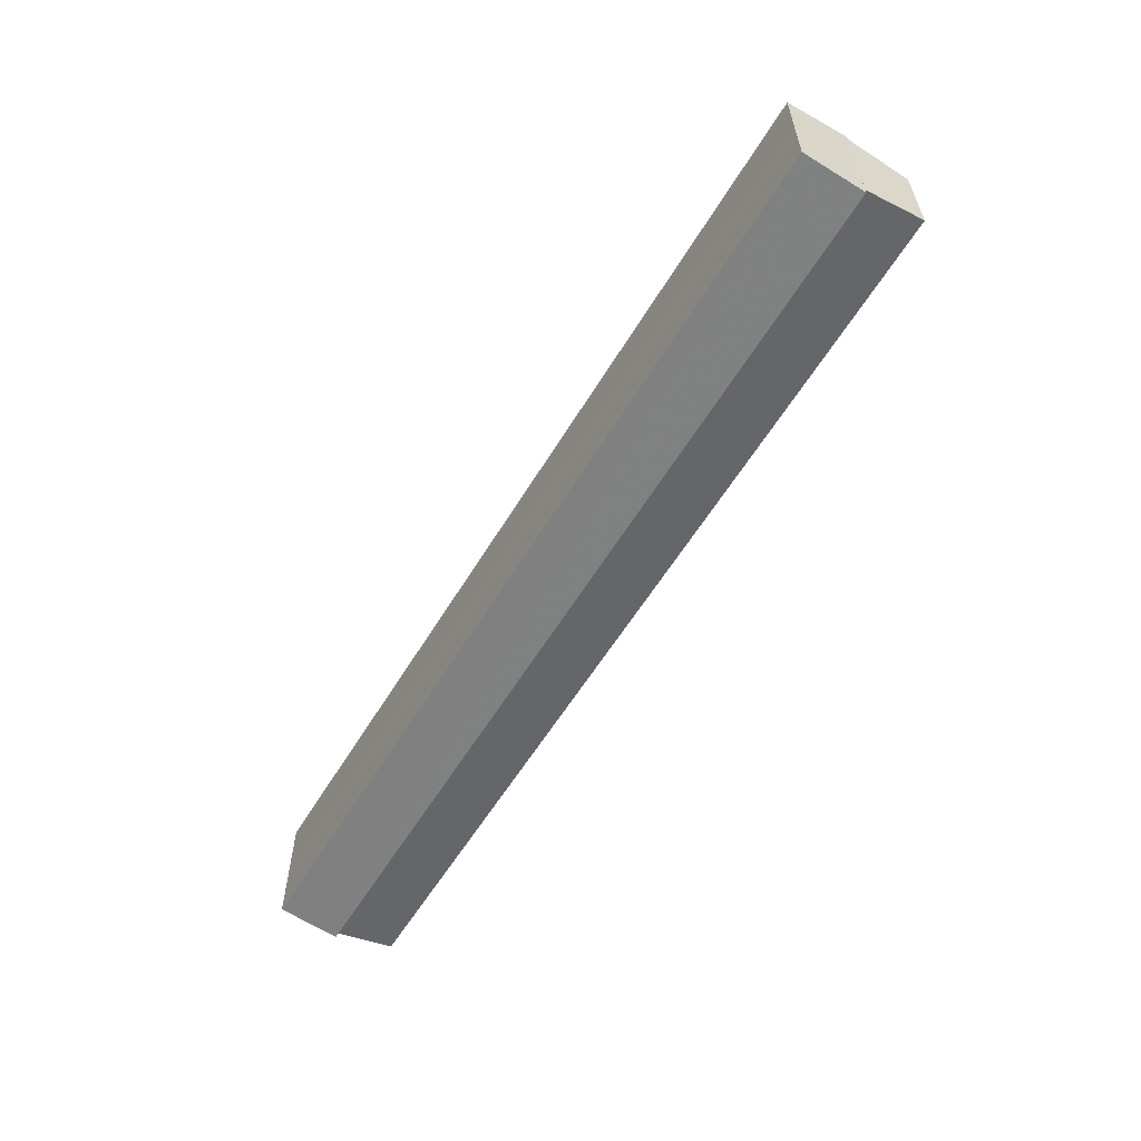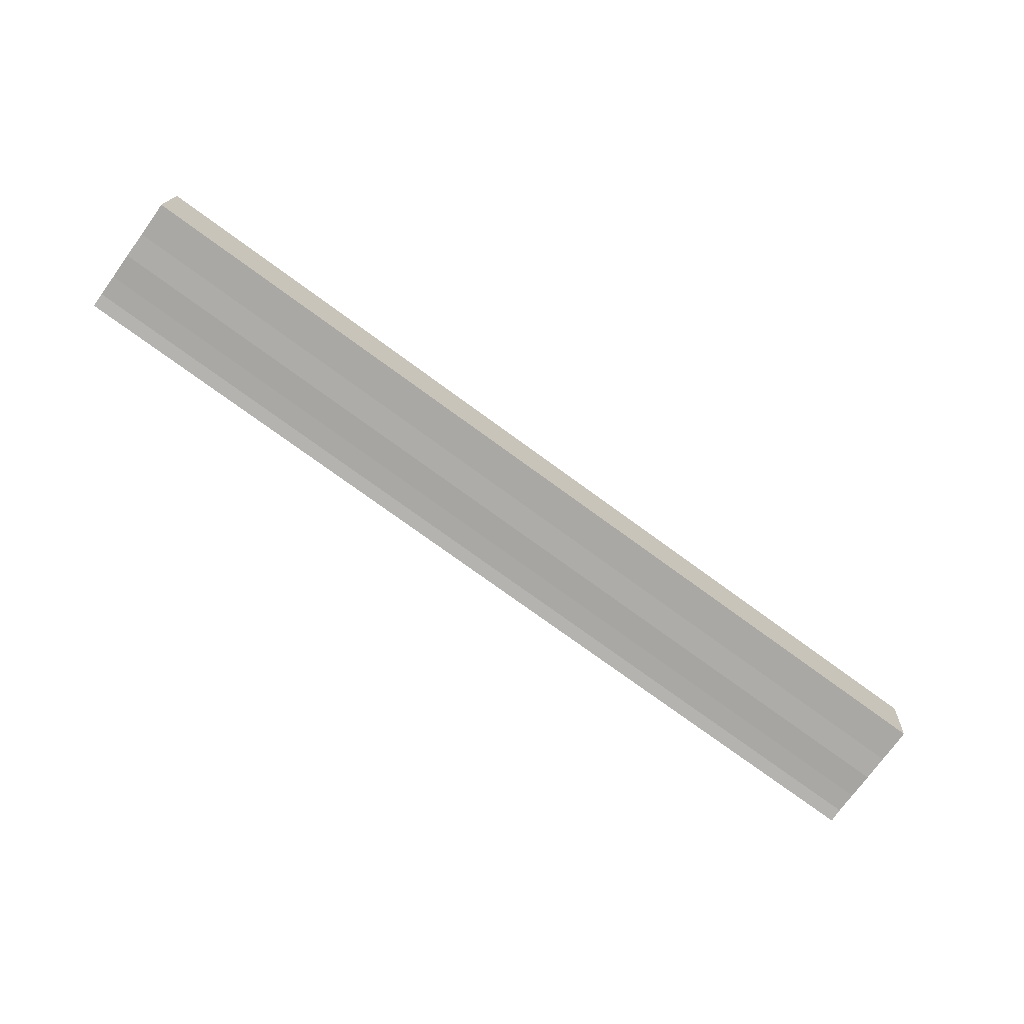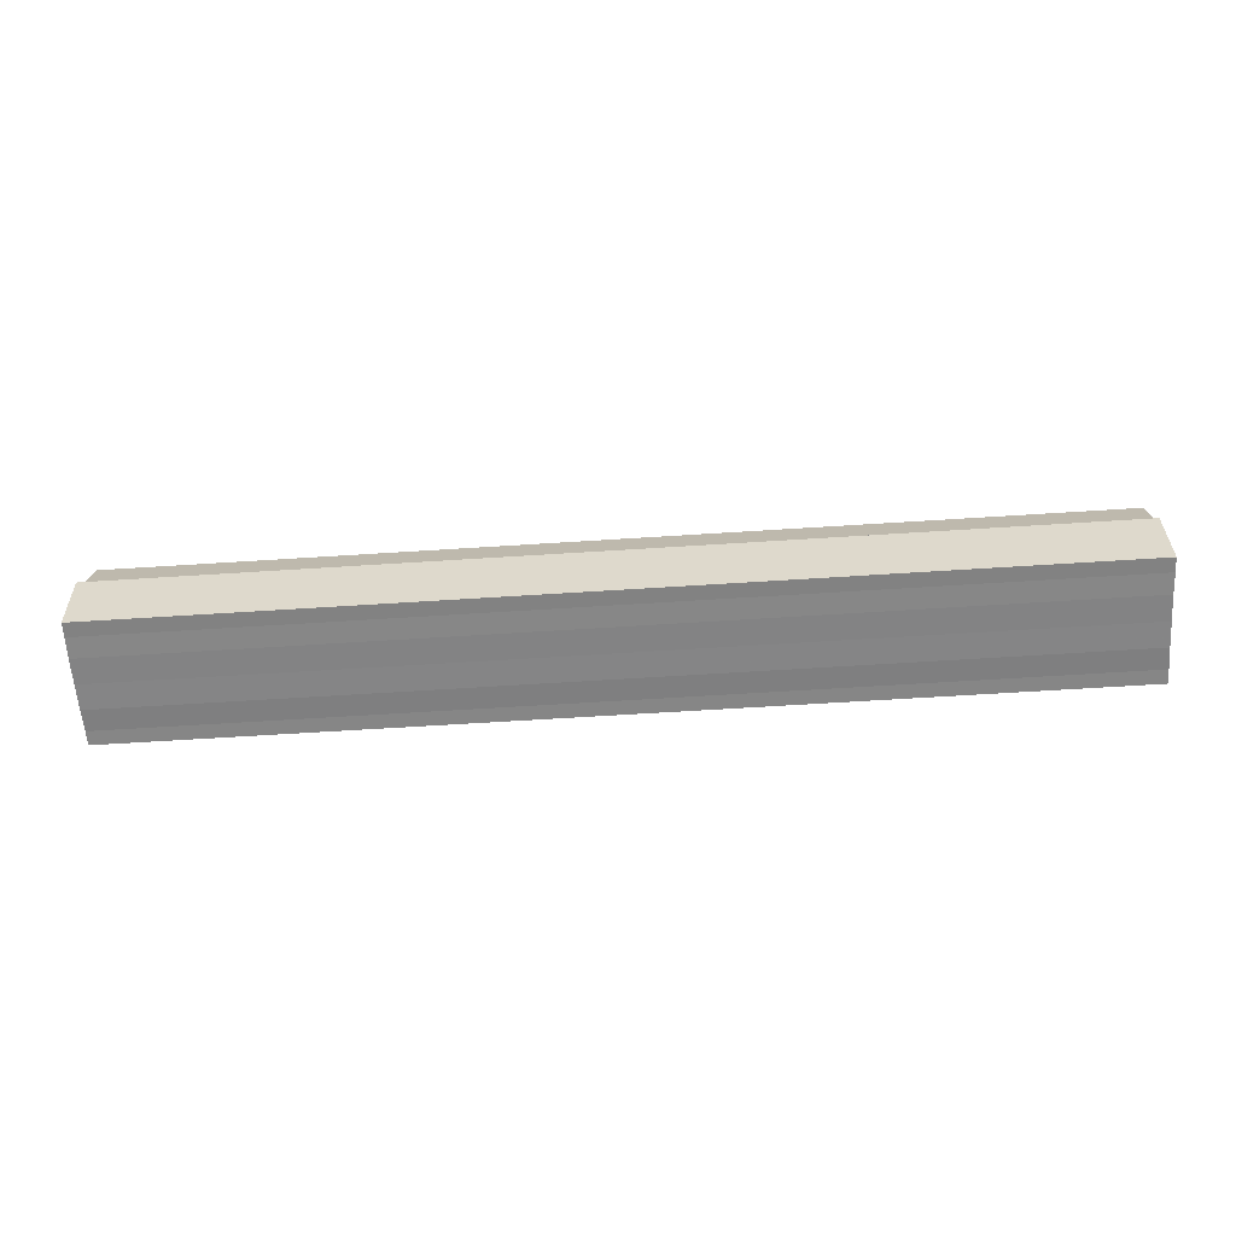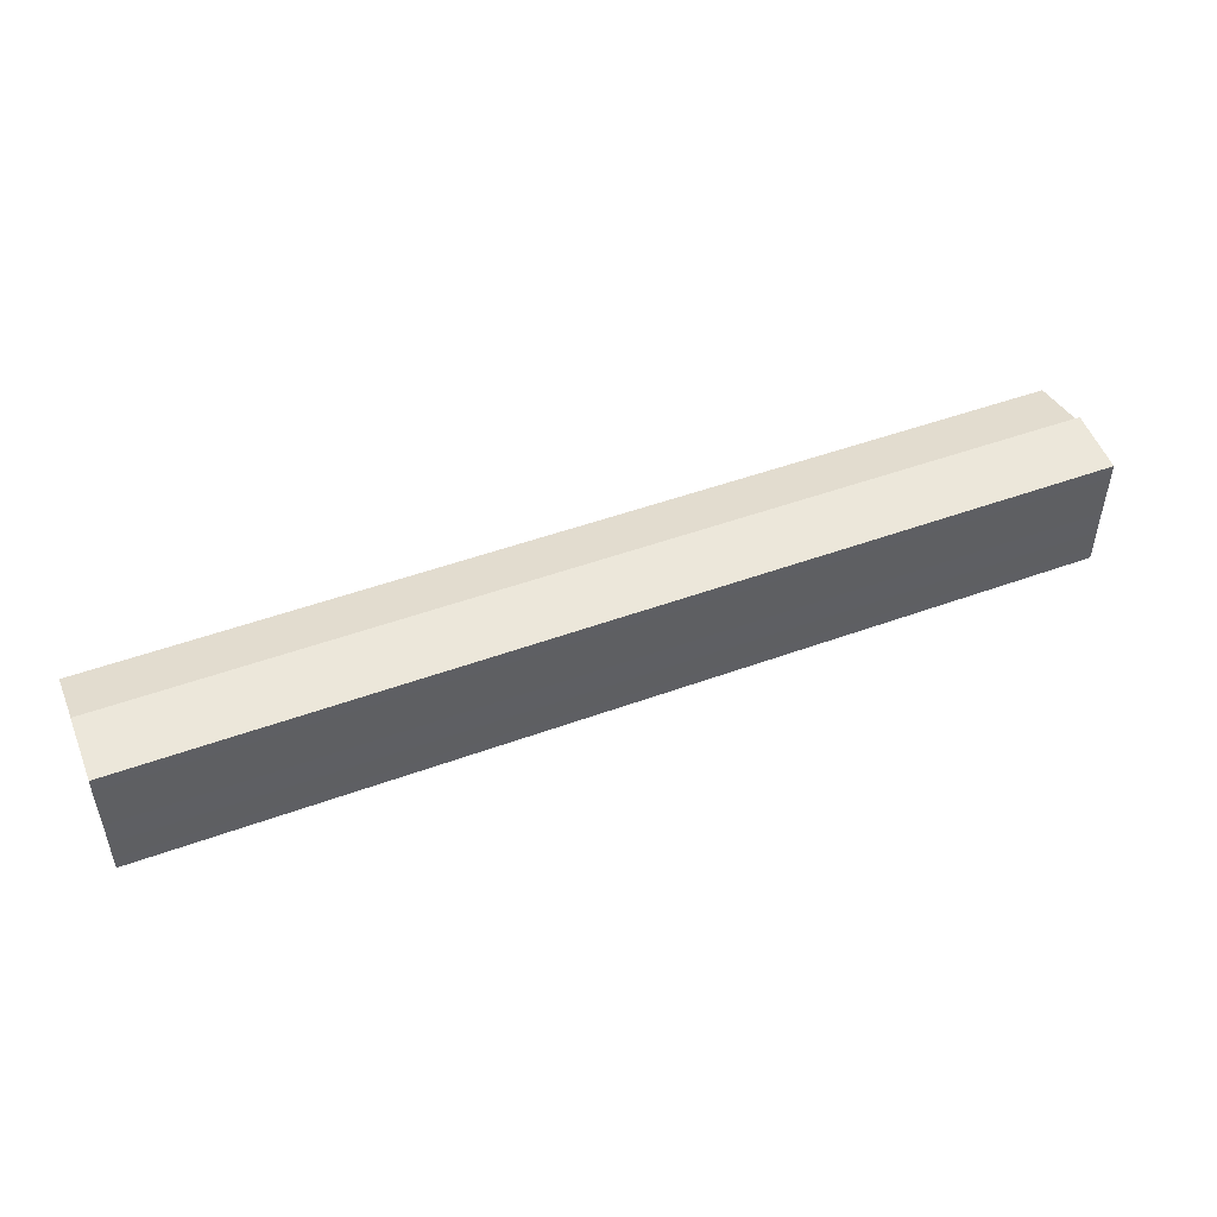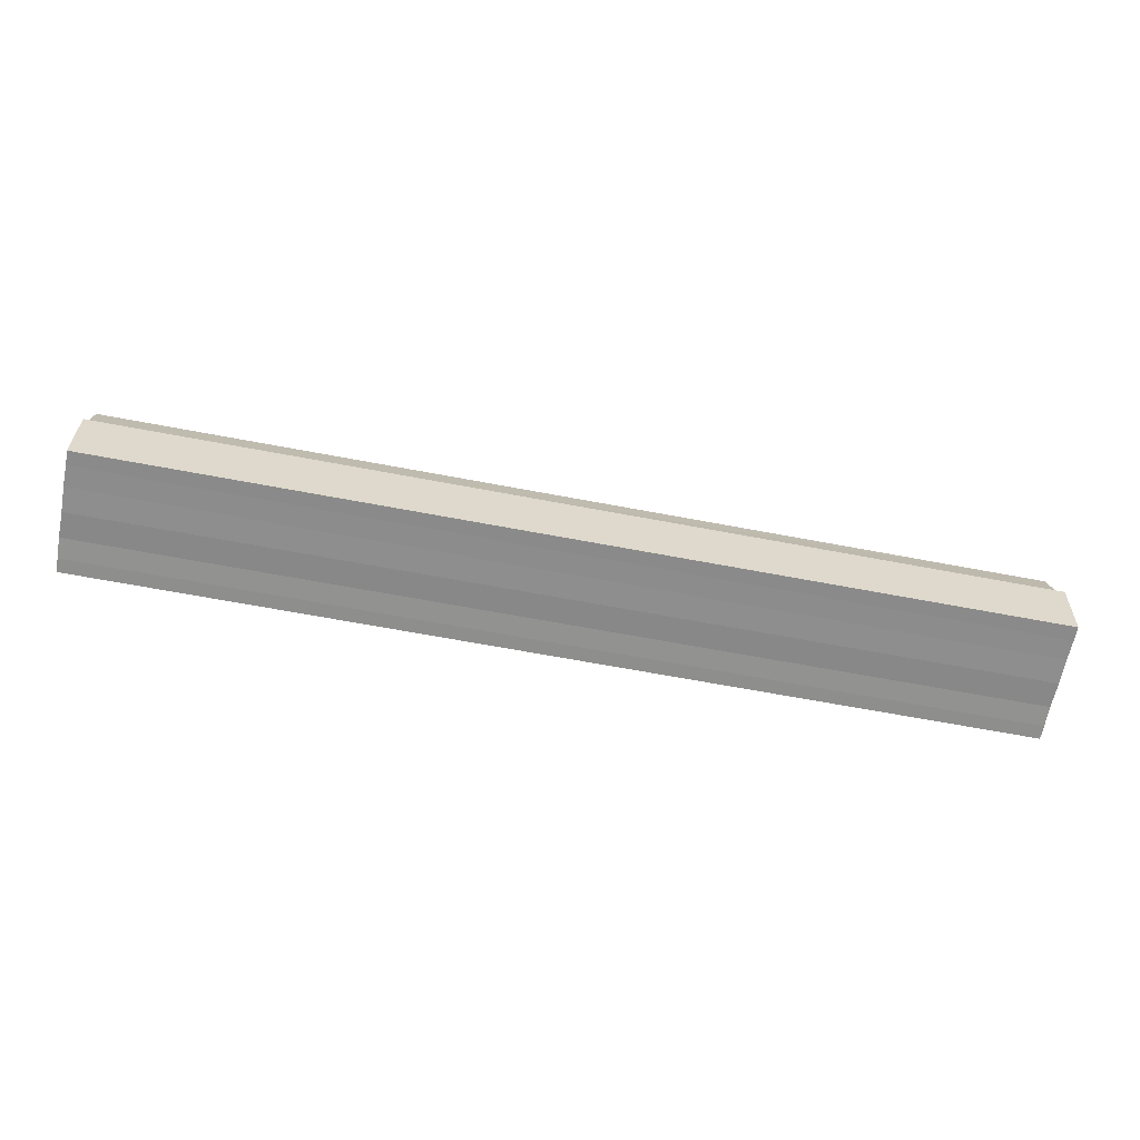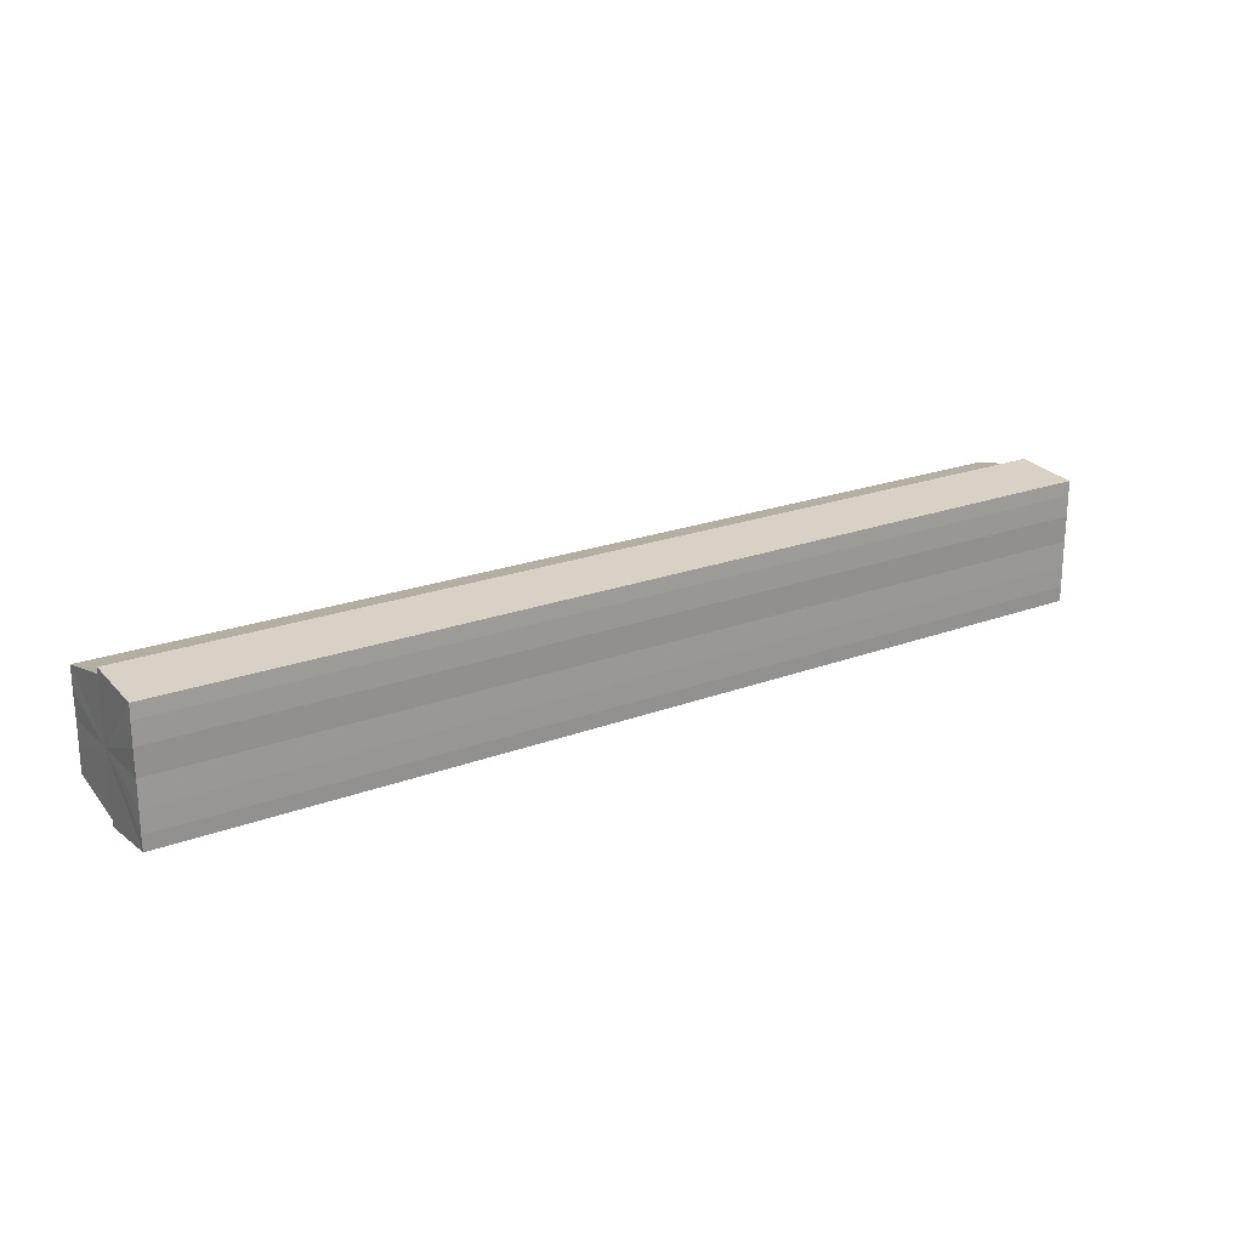
<metadata>
{"format":"obj","ext":"obj","renderer":"f3d","projection":"perspective","resolution":1024,"background":"white","views":[{"elev":-58.1,"azim":59.1,"up":"+Z"},{"elev":-75.8,"azim":-36.1,"up":"+Y"},{"elev":-61.5,"azim":3.8,"up":"+Y"},{"elev":49.0,"azim":-22.0,"up":"+Z"},{"elev":-64.2,"azim":169.1,"up":"+Y"},{"elev":21.9,"azim":-33.4,"up":"+Z"}]}
</metadata>
<code>
o 28185
v 2228 1871 16.18
v 2228 1871 16.18
v 2228 1871 16.18
v 2228 1871 16.18
v 2228 1871 16.18
v 2228 1871 16.19
v 2228 1871 16.18
v 2228 1871 16.19
v 2228 1871 16.18
v 2228 1871 16.18
v 2228 1871 16.19
v 2228 1871 16.18
v 2228 1871 16.18
v 2228 1871 16.19
v 2228 1871 16.19
v 2228 1871 16.18
v 2228 1871 16.2
v 2228 1871 16.19
v 2228 1871 16.19
v 2228 1871 16.2
v 2228 1871 16.19
v 2228 1871 16.19
v 2228 1871 16.2
v 2228 1871 16.19
v 2228 1871 16.2
v 2228 1871 16.2
v 2228 1871 16.2
v 2228 1871 16.2
v 2228 1871 16.2
v 2228 1871 16.2
v 2228 1871 16.2
v 2228 1871 16.2
v 2228 1871 16.2
v 2228 1871 16.2
v 2228 1871 16.2
v 2228 1871 16.2
v 2228 1871 16.2
v 2228 1871 16.2
v 2228 1871 16.19
v 2228 1871 16.2
v 2228 1871 16.19
v 2228 1871 16.19
v 2228 1871 16.19
v 2228 1871 16.19
v 2228 1871 16.18
v 2228 1871 16.19
v 2228 1871 16.18
v 2228 1871 16.19
v 2228 1871 16.19
v 2228 1871 16.19
v 2228 1871 16.19
v 2228 1871 16.19
v 2228 1871 16.2
v 2228 1871 16.19
v 2228 1871 16.2
v 2228 1871 16.2
v 2228 1871 16.2
v 2228 1871 16.2
v 2228 1871 16.2
v 2228 1871 16.2
v 2228 1871 16.2
v 2228 1871 16.2
v 2228 1871 16.2
v 2228 1871 16.2
v 2228 1871 16.2
v 2228 1871 16.2
v 2228 1871 16.2
v 2228 1871 16.19
v 2228 1871 16.2
v 2228 1871 16.19
v 2228 1871 16.19
v 2228 1871 16.19
v 2228 1871 16.19
v 2228 1871 16.18
v 2228 1871 16.19
v 2228 1871 16.2
v 2228 1871 16.2
v 2228 1871 16.2
v 2228 1871 16.19
v 2228 1871 16.19
v 2228 1871 16.19
v 2228 1871 16.18
v 2228 1871 16.19
v 2228 1871 16.18
v 2228 1871 16.19
v 2228 1871 16.19
v 2228 1871 16.19
v 2228 1871 16.2
v 2228 1871 16.2
v 2228 1871 16.2
v 2228 1871 16.2
v 2228 1871 16.19
v 2228 1871 16.18
v 2228 1871 16.19
v 2228 1871 16.19
v 2228 1871 16.2
v 2228 1871 16.2
v 2228 1871 16.2
f 1 2 3
f 3 4 5
f 6 4 7
f 6 8 4
f 9 7 10
f 6 11 8
f 12 13 9
f 6 14 11
f 15 12 16
f 6 17 14
f 18 19 15
f 6 20 17
f 21 22 18
f 23 24 21
f 25 26 23
f 27 28 25
f 6 29 20
f 30 29 31
f 6 32 29
f 33 34 30
f 35 32 36
f 37 38 35
f 39 40 33
f 41 42 39
f 43 44 41
f 45 46 43
f 47 48 45
f 48 49 50
f 49 51 52
f 51 53 54
f 53 55 56
f 55 57 58
f 59 60 61
f 62 60 63
f 64 65 63
f 65 66 67
f 66 68 69
f 68 70 71
f 70 72 73
f 72 74 75
f 6 76 77
f 6 78 76
f 6 79 78
f 6 80 79
f 6 81 80
f 6 82 81
f 83 10 84
f 83 84 85
f 83 85 86
f 83 86 87
f 83 87 88
f 83 88 89
f 83 89 90
f 83 90 91
f 83 92 93
f 83 94 92
f 83 95 94
f 83 96 95
f 83 97 96
f 83 98 97

</code>
